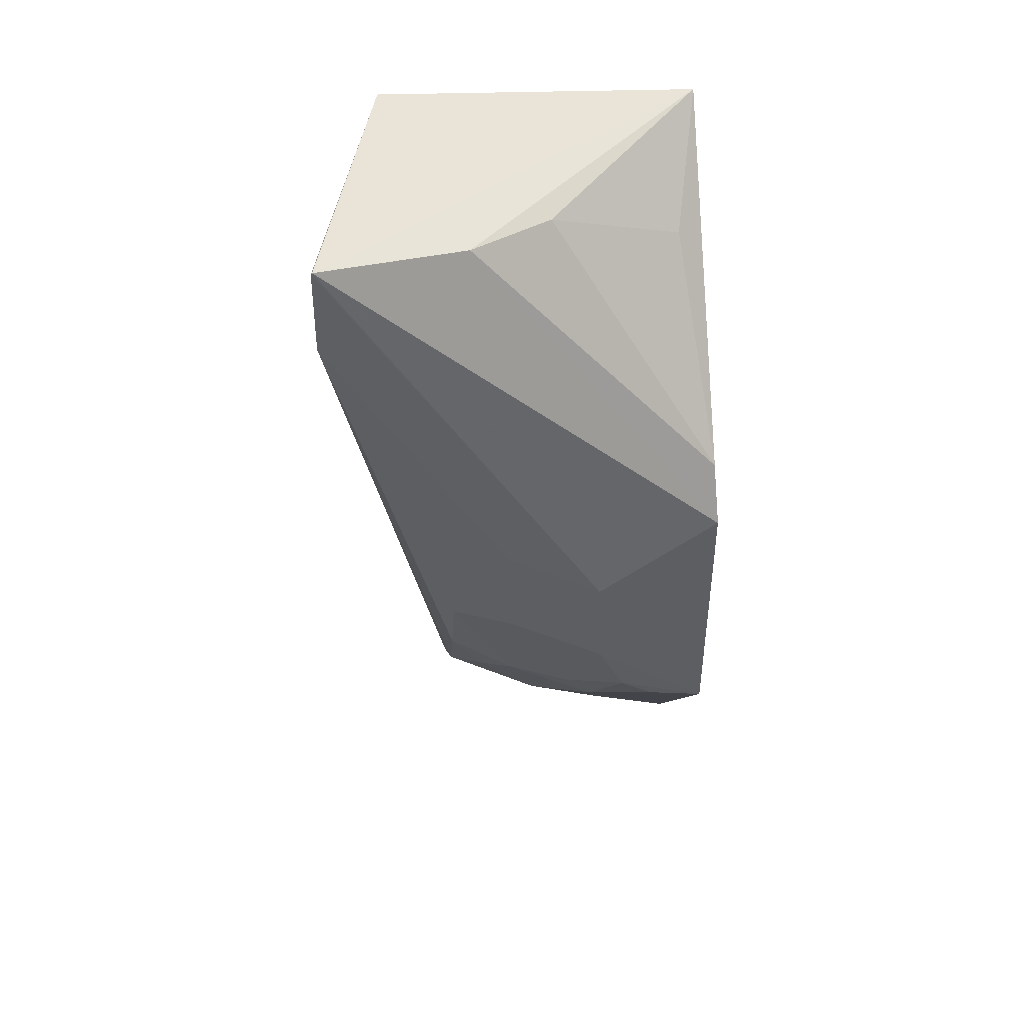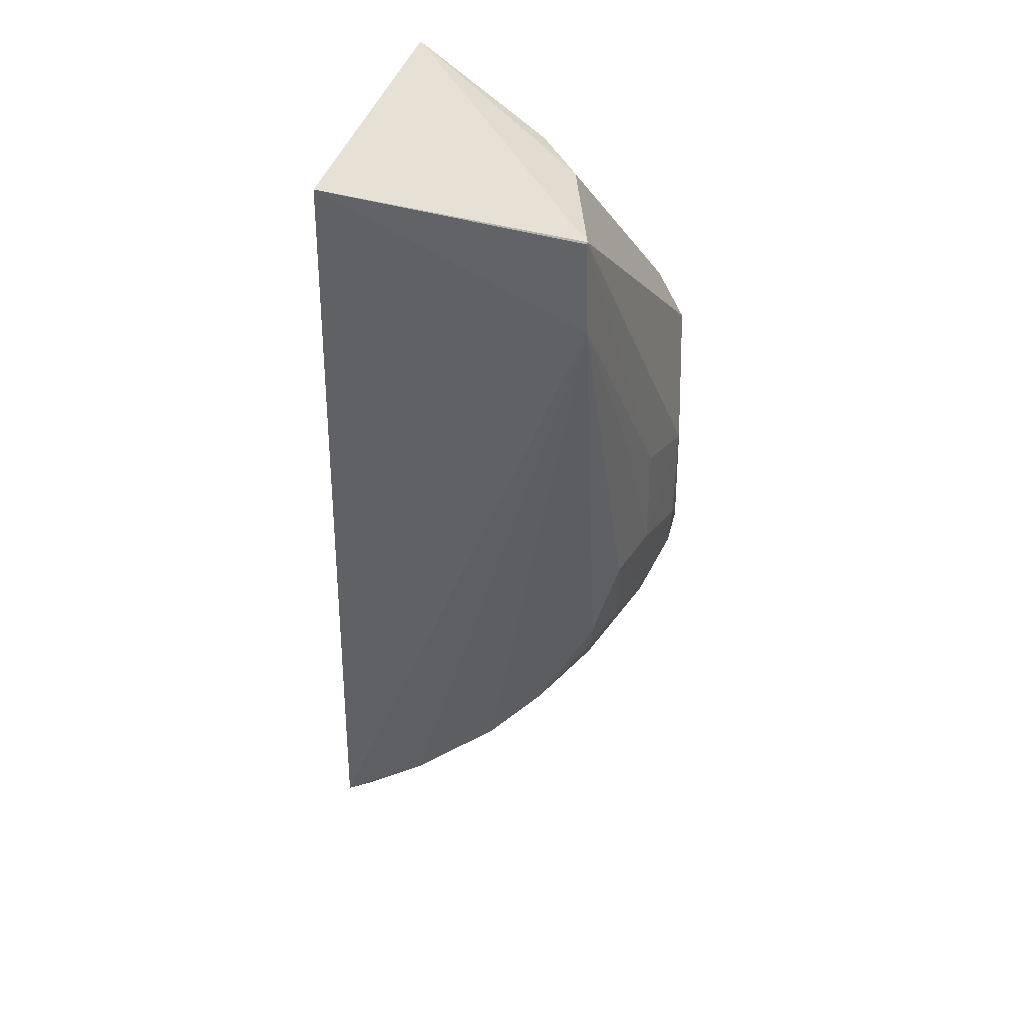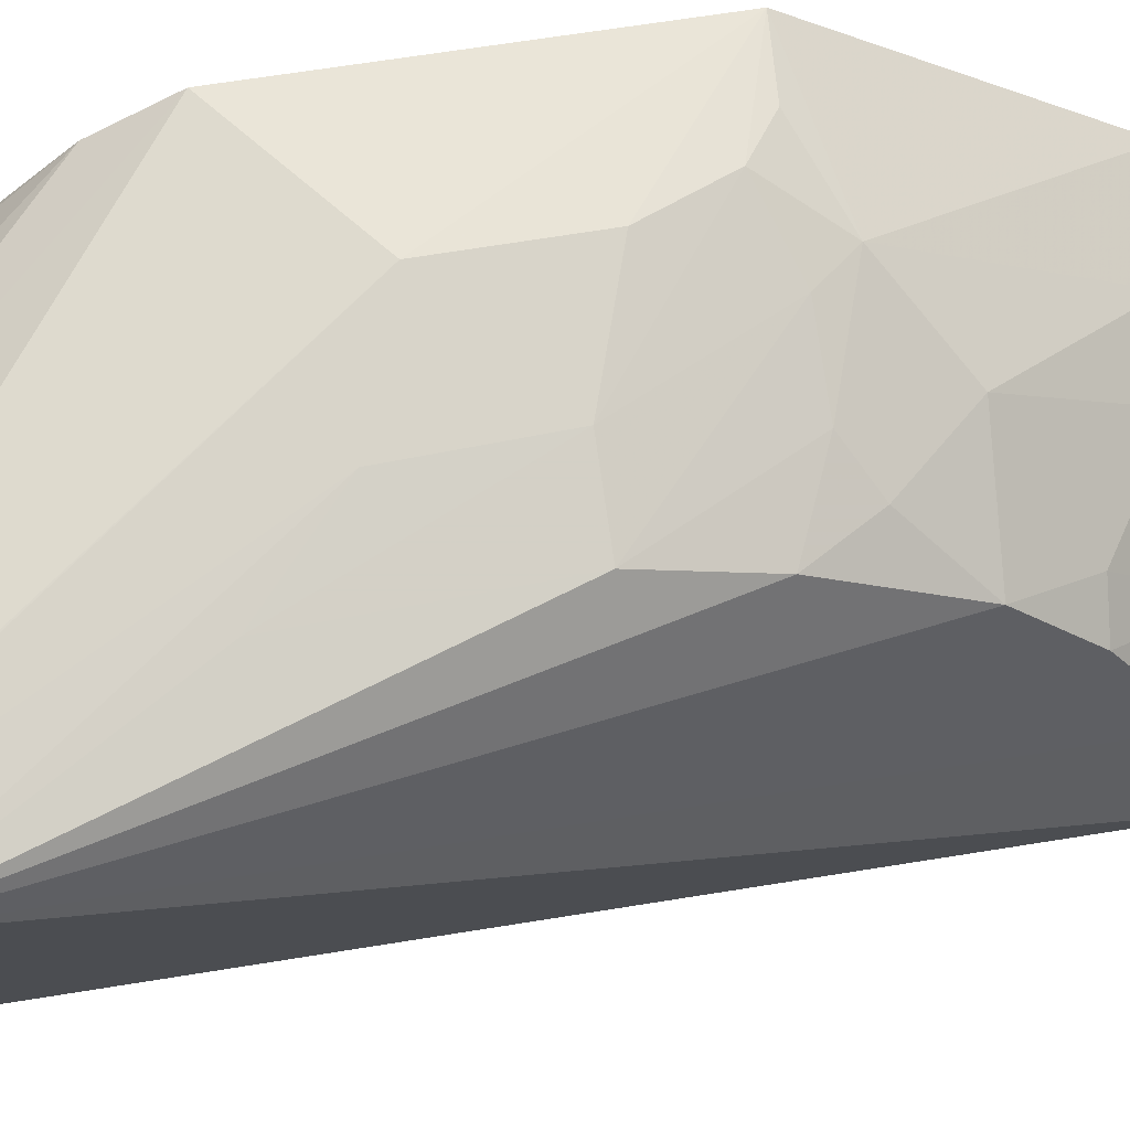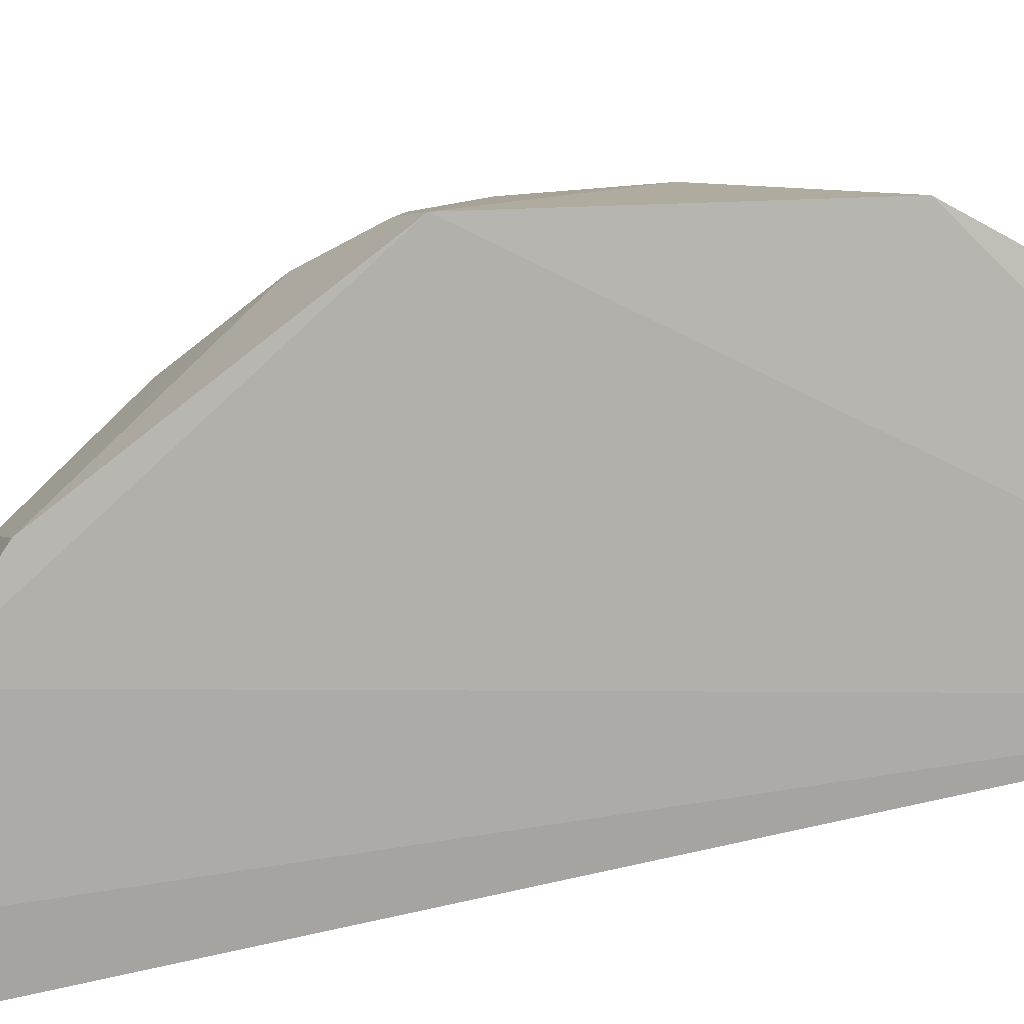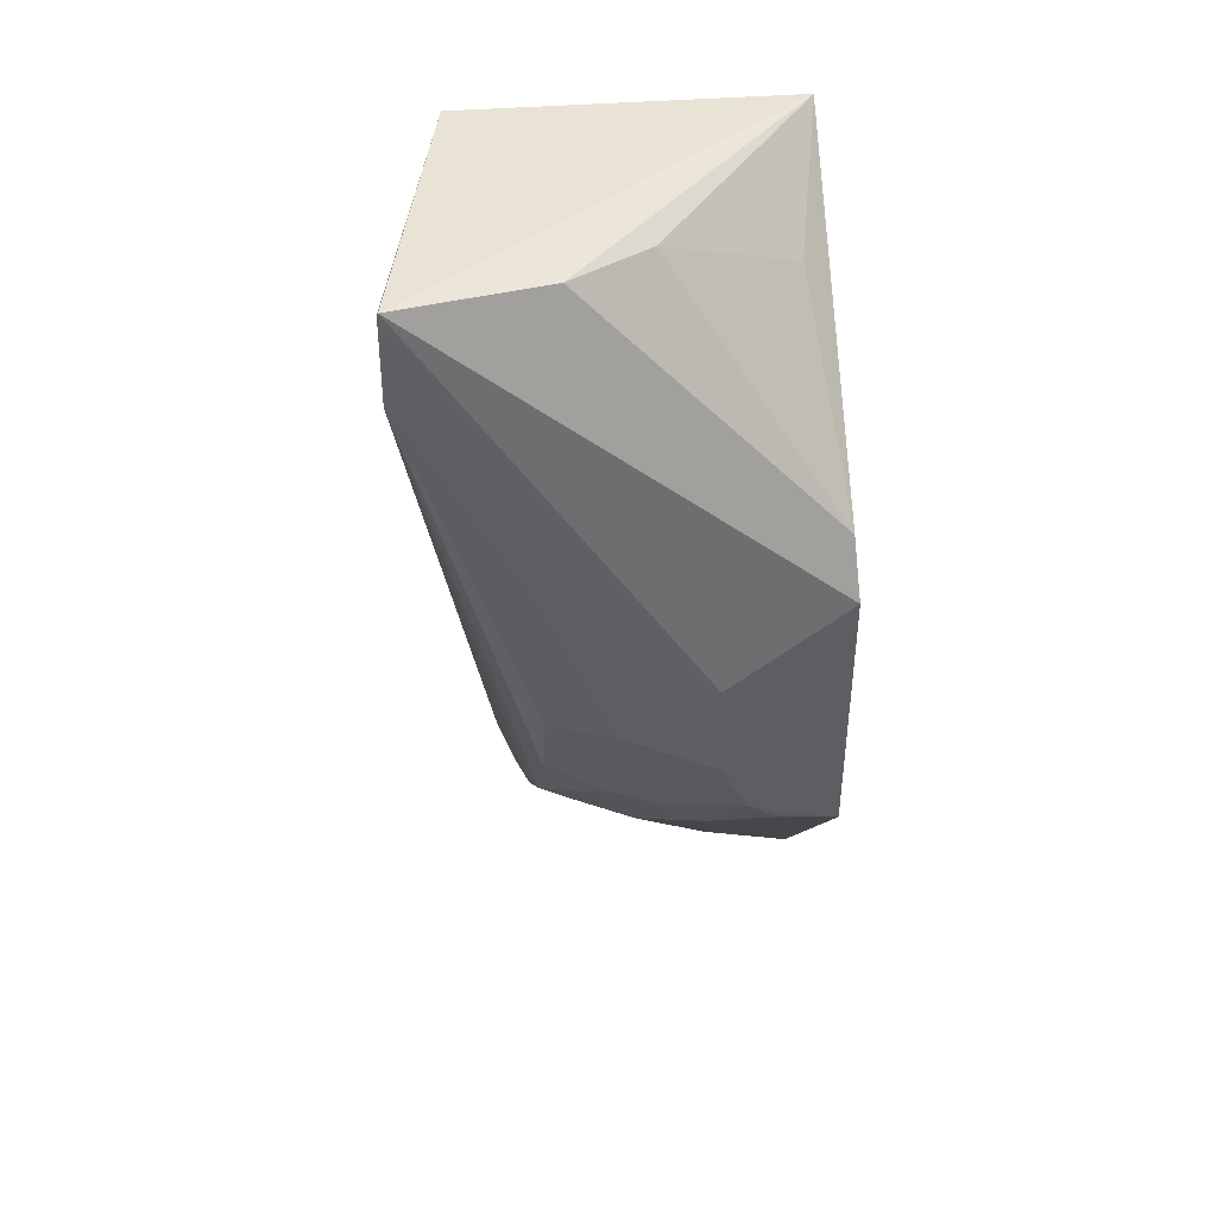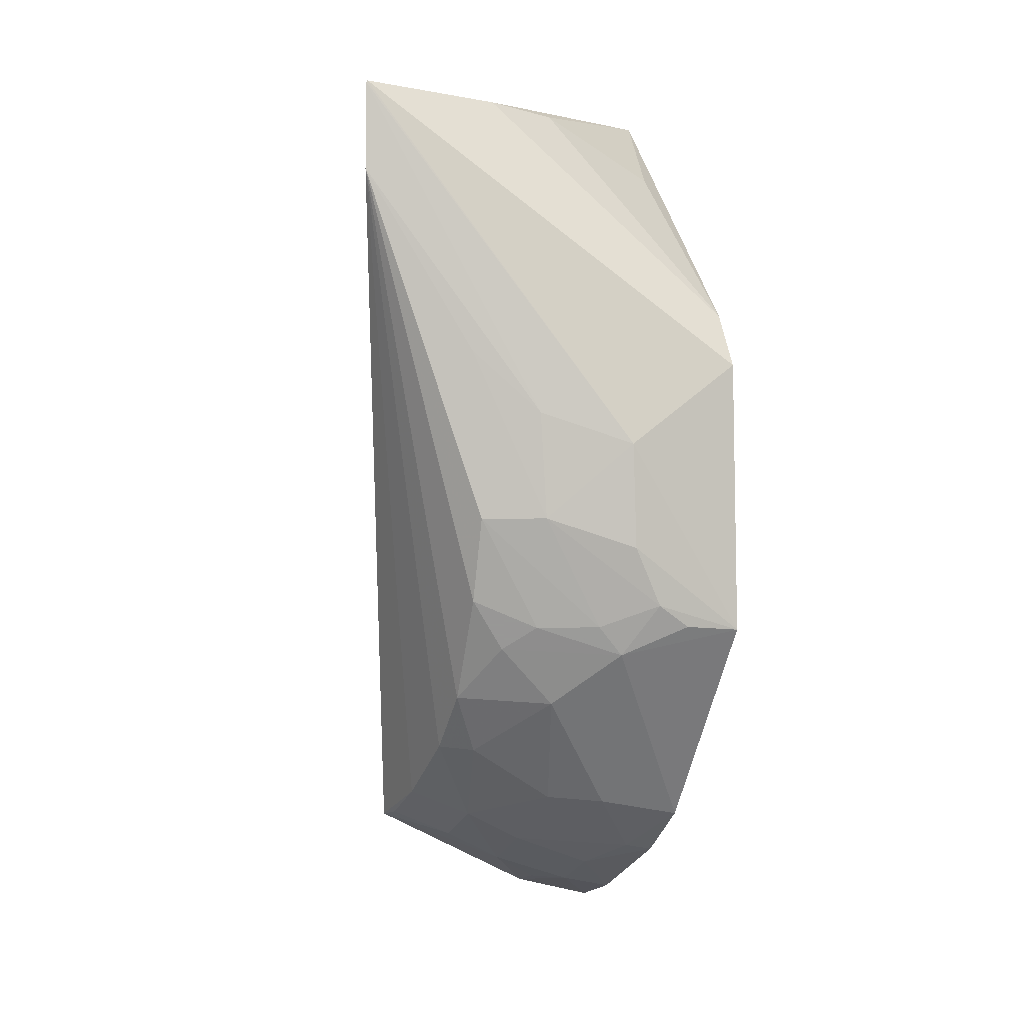
<metadata>
{"format":"obj","ext":"obj","renderer":"f3d","projection":"perspective","resolution":1024,"background":"white","views":[{"elev":48.4,"azim":-9.9,"up":"+Y"},{"elev":36.6,"azim":-87.1,"up":"+Y"},{"elev":56.3,"azim":-99.0,"up":"+Z"},{"elev":11.6,"azim":65.2,"up":"+Z"},{"elev":46.3,"azim":-12.5,"up":"+Y"},{"elev":-1.1,"azim":-22.9,"up":"+Y"}]}
</metadata>
<code>
v -0.09734 -0.4601 0.2524
v -0.09538 -0.4509 0.2795
v -0.2251 -0.4051 0.2495
v -0.2799 -0.01006 0.3809
v -0.08552 -0.000225 0.2905
v -0.1381 -0.2798 0.4316
v -0.1641 -0.4306 0.2746
v -0.2348 -0.01064 0.2542
v -0.2247 -0.2776 0.3892
v -0.09626 -0.1542 0.434
v -0.1219 -0.4451 0.2777
v -0.1385 -0.4493 0.2488
v -0.2812 -0.05564 0.3819
v -0.1367 -0.389 0.3596
v -0.208 -0.01316 0.3741
v -0.1541 -0.1965 0.4333
v -0.09584 -0.2924 0.4371
v -0.1371 -0.4451 0.2625
v -0.2805 -0.01097 0.3809
v -0.2223 -0.358 0.333
v -0.1796 -0.3322 0.3873
v -0.164 -0.4152 0.3047
v -0.09447 -0.4212 0.335
v -0.09661 -0.1272 0.42
v -0.2252 -0.235 0.4023
v -0.152 -0.2498 0.4324
v -0.1986 -0.1807 0.4168
v -0.2229 -0.3874 0.291
v -0.2225 -0.3296 0.3605
v -0.1526 -0.3057 0.4163
v -0.1638 -0.3868 0.3472
v -0.1217 -0.4313 0.3049
v -0.0959 -0.3967 0.3675
v -0.1677 -0.01424 0.358
v -0.1953 -0.2348 0.4168
v -0.1944 -0.4149 0.2745
v -0.2082 -0.3027 0.3881
v -0.1653 -0.2909 0.4163
v -0.1224 -0.2908 0.4325
v -0.1088 -0.4185 0.333
v -0.1944 -0.3997 0.3048
v -0.2068 -0.3595 0.3448
v -0.1026 -0.042 0.3449
v -0.2306 -0.1491 0.403
v -0.2227 -0.4026 0.2608
v -0.1942 -0.2913 0.4018
f 5 2 1
f 8 5 1
f 8 4 5
f 11 1 2
f 12 7 3
f 12 1 11
f 12 8 1
f 12 3 8
f 13 8 3
f 15 5 4
f 15 4 10
f 16 10 4
f 17 5 10
f 17 10 16
f 18 12 11
f 18 11 7
f 18 7 12
f 19 4 8
f 19 8 13
f 19 16 4
f 23 2 5
f 23 5 17
f 24 15 10
f 24 10 5
f 25 13 9
f 26 17 16
f 26 6 17
f 27 19 13
f 27 16 19
f 28 20 13
f 28 13 3
f 29 9 13
f 29 13 20
f 30 21 14
f 31 14 21
f 32 22 7
f 32 7 11
f 32 11 2
f 32 2 23
f 33 23 17
f 33 30 14
f 33 17 30
f 34 5 15
f 34 15 24
f 35 6 26
f 35 26 16
f 35 16 27
f 36 3 7
f 37 29 21
f 37 9 29
f 37 21 30
f 38 30 6
f 38 35 25
f 38 6 35
f 39 30 17
f 39 17 6
f 39 6 30
f 40 31 22
f 40 14 31
f 40 22 32
f 40 32 23
f 40 33 14
f 40 23 33
f 41 22 31
f 41 28 36
f 41 36 7
f 41 7 22
f 41 20 28
f 42 29 20
f 42 41 31
f 42 20 41
f 42 31 21
f 42 21 29
f 43 34 24
f 43 24 5
f 43 5 34
f 44 35 27
f 44 27 13
f 44 13 25
f 44 25 35
f 45 36 28
f 45 28 3
f 45 3 36
f 46 38 25
f 46 25 9
f 46 9 37
f 46 37 30
f 46 30 38

</code>
